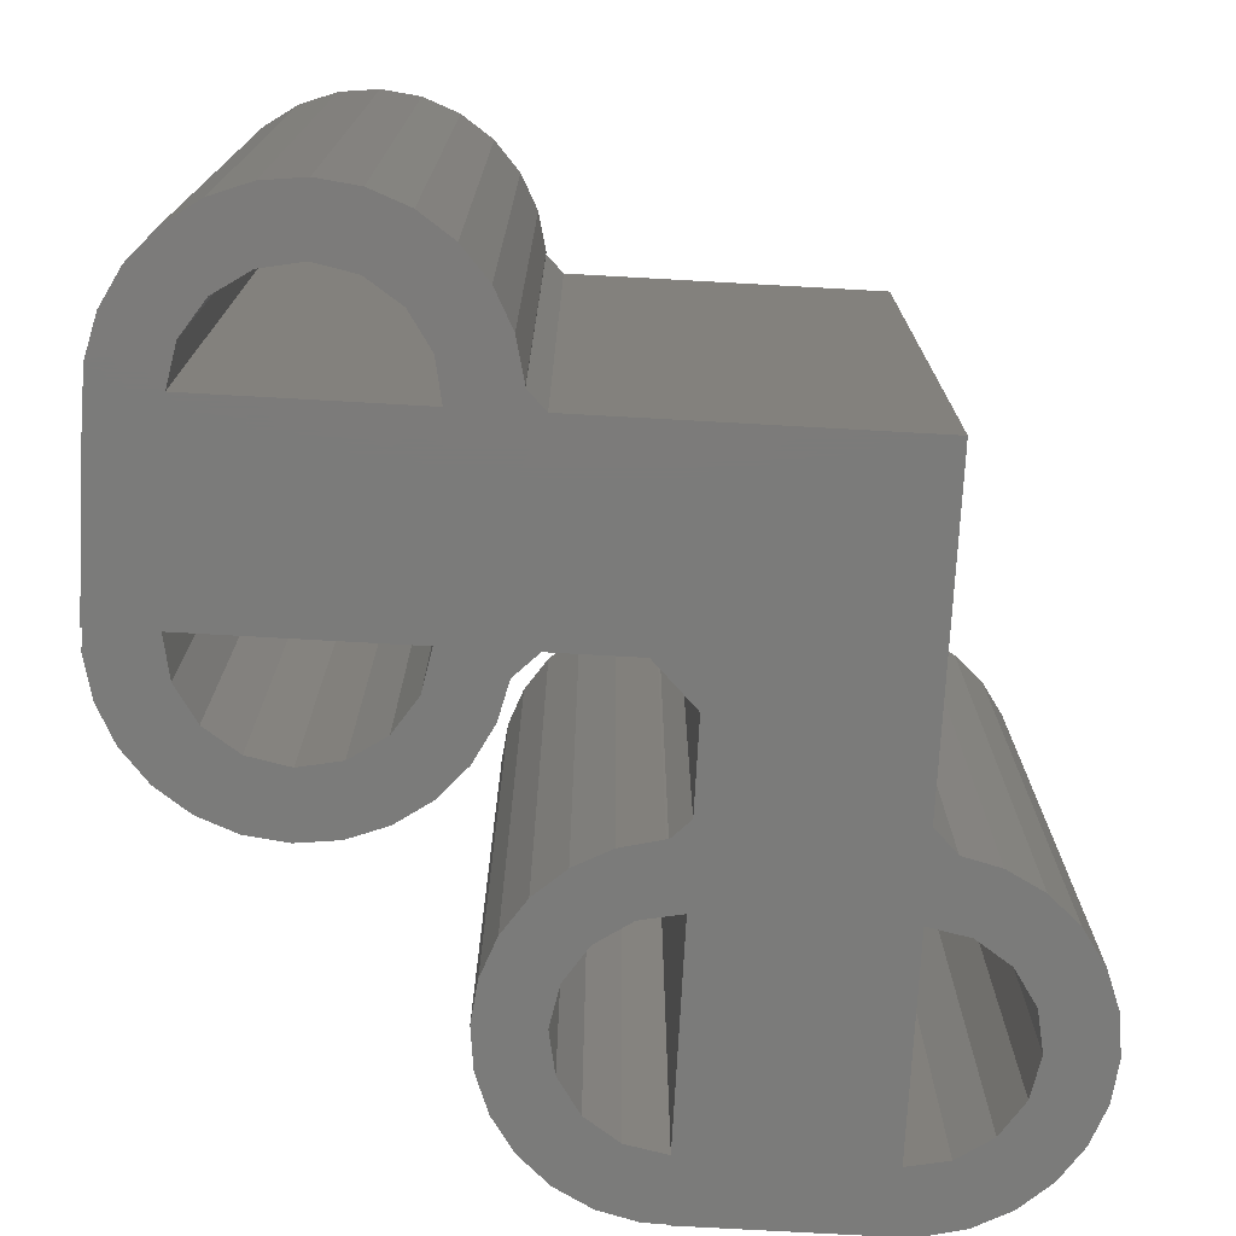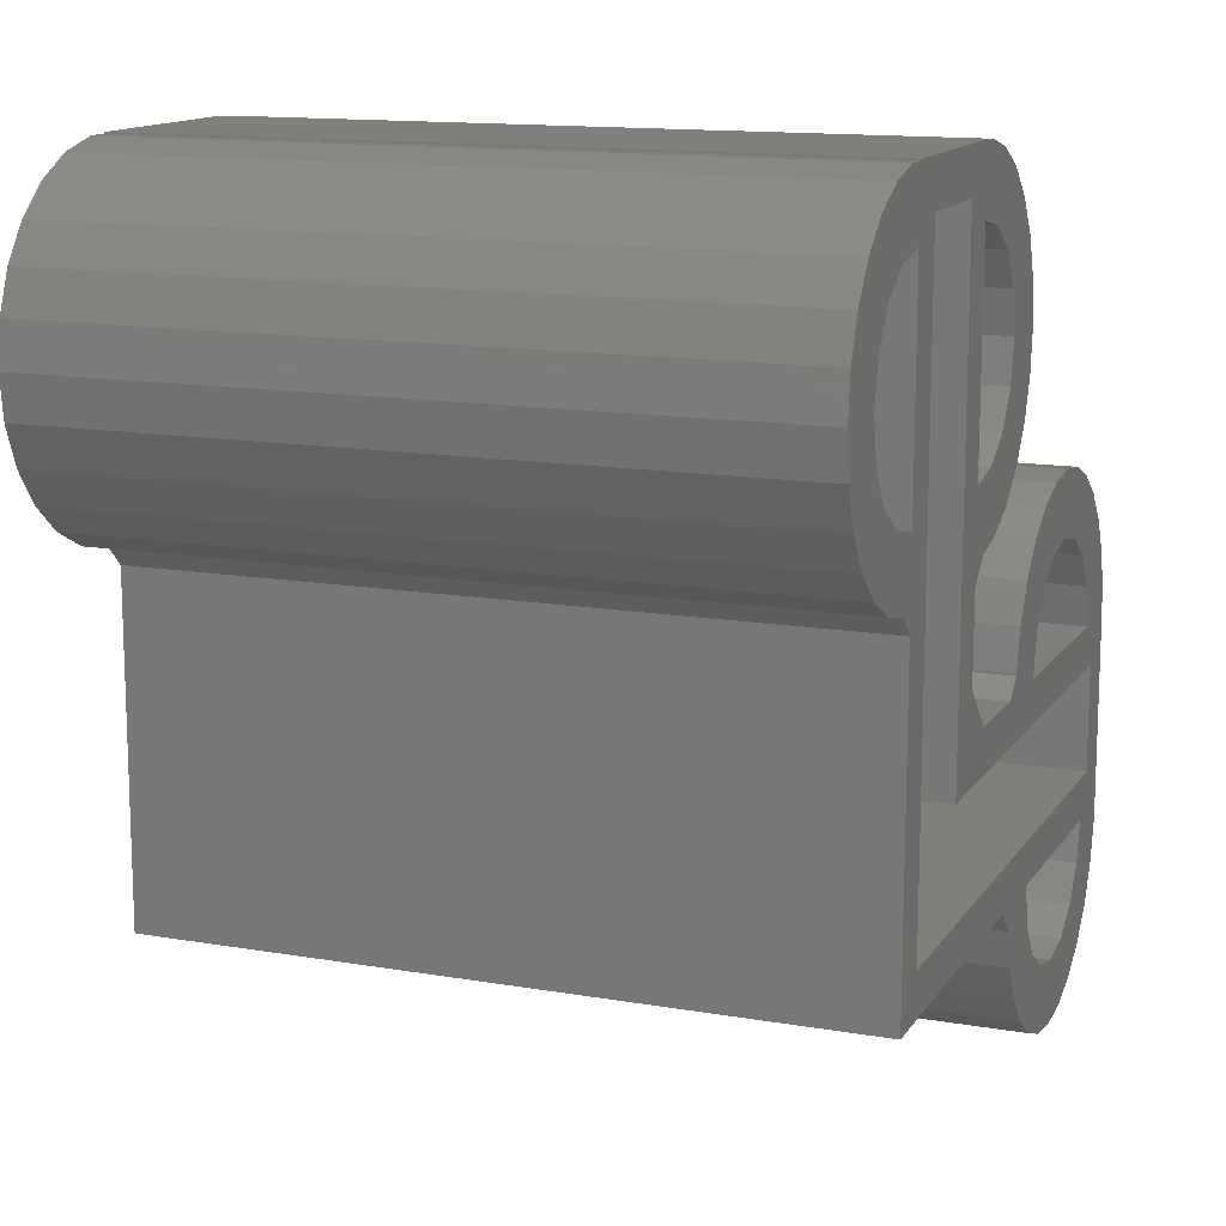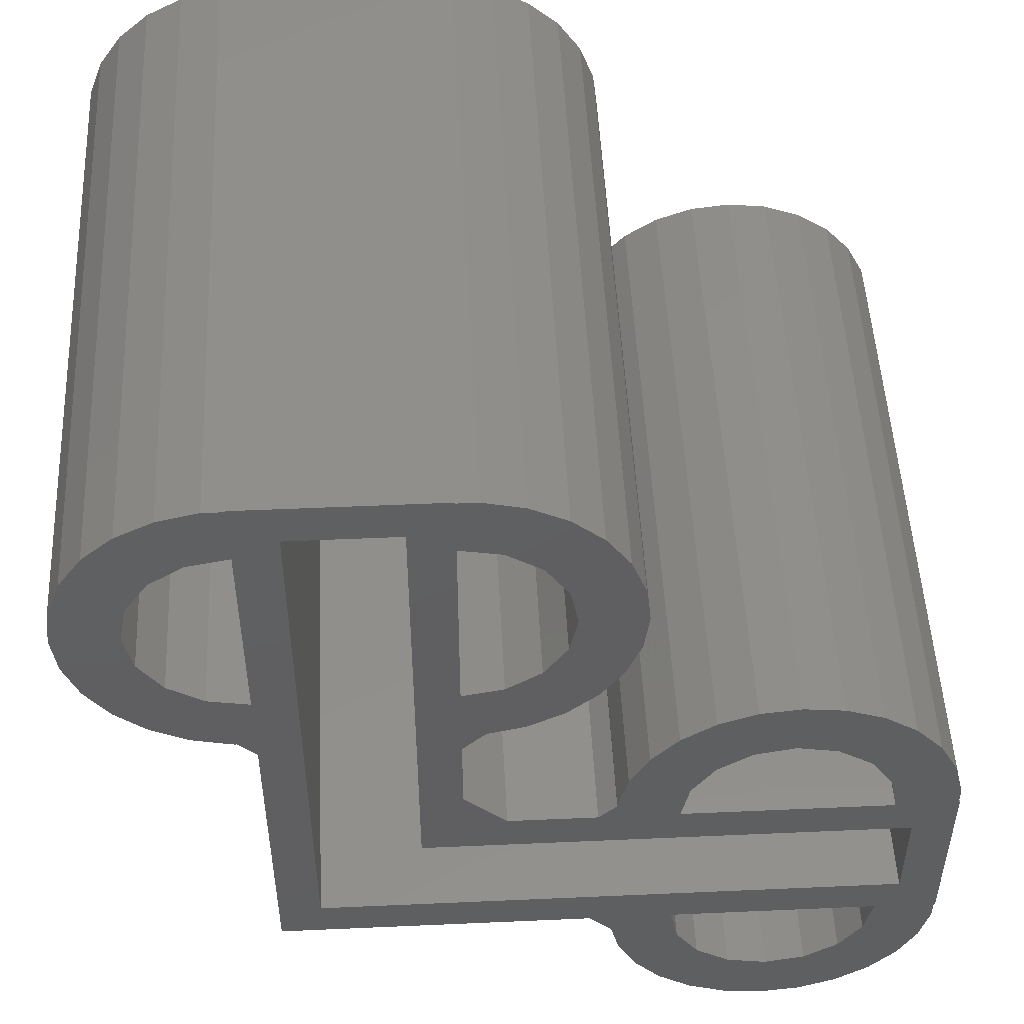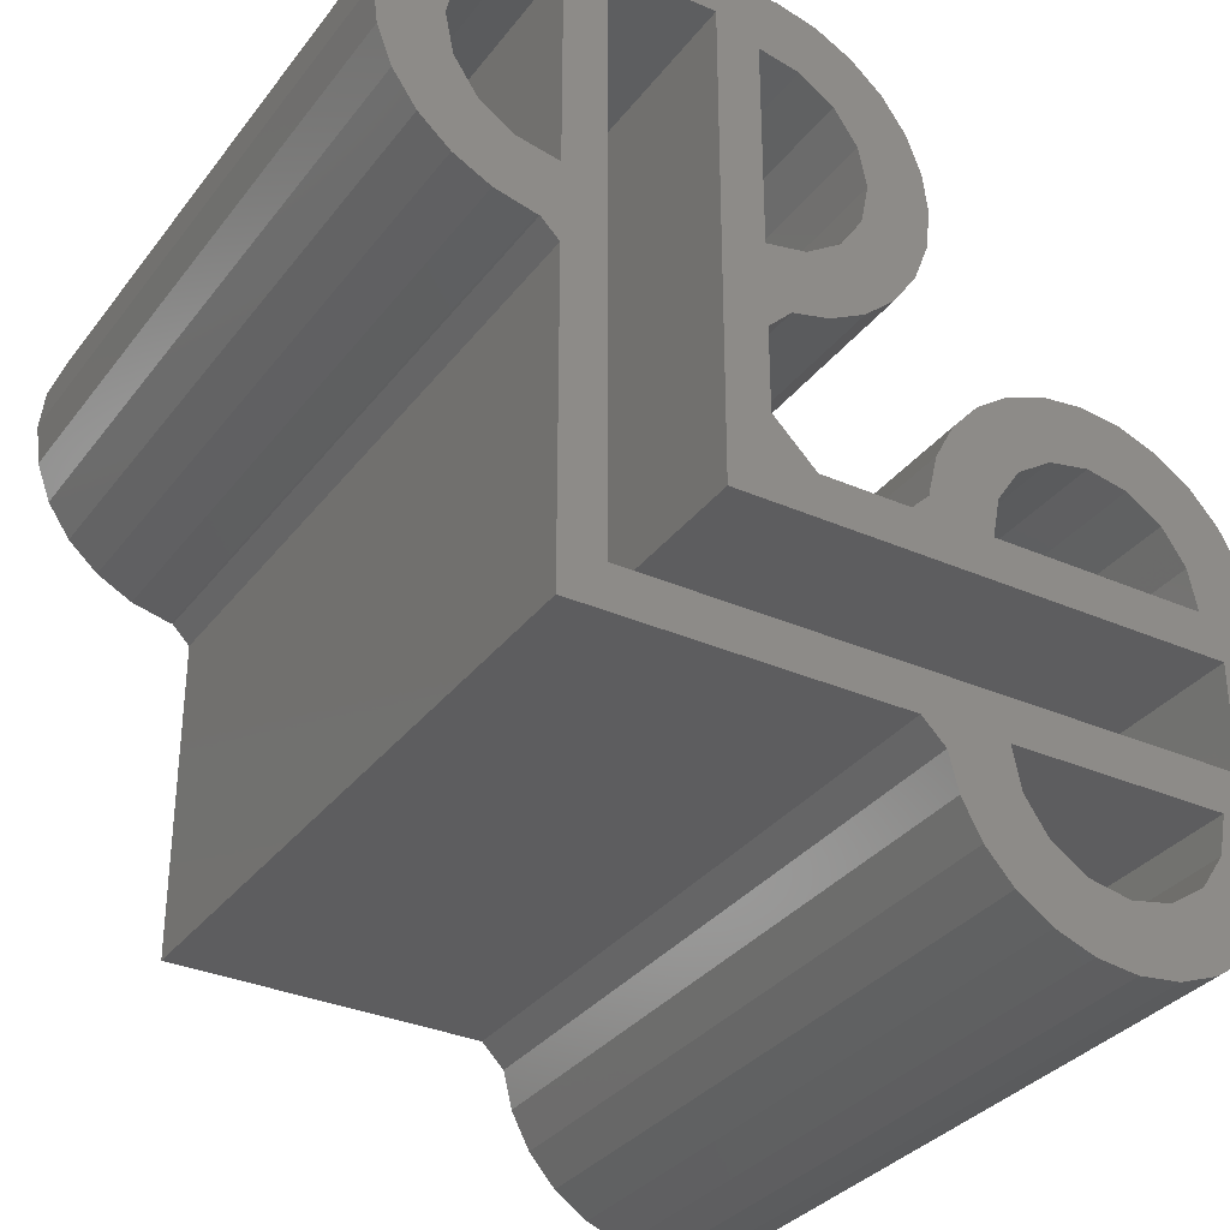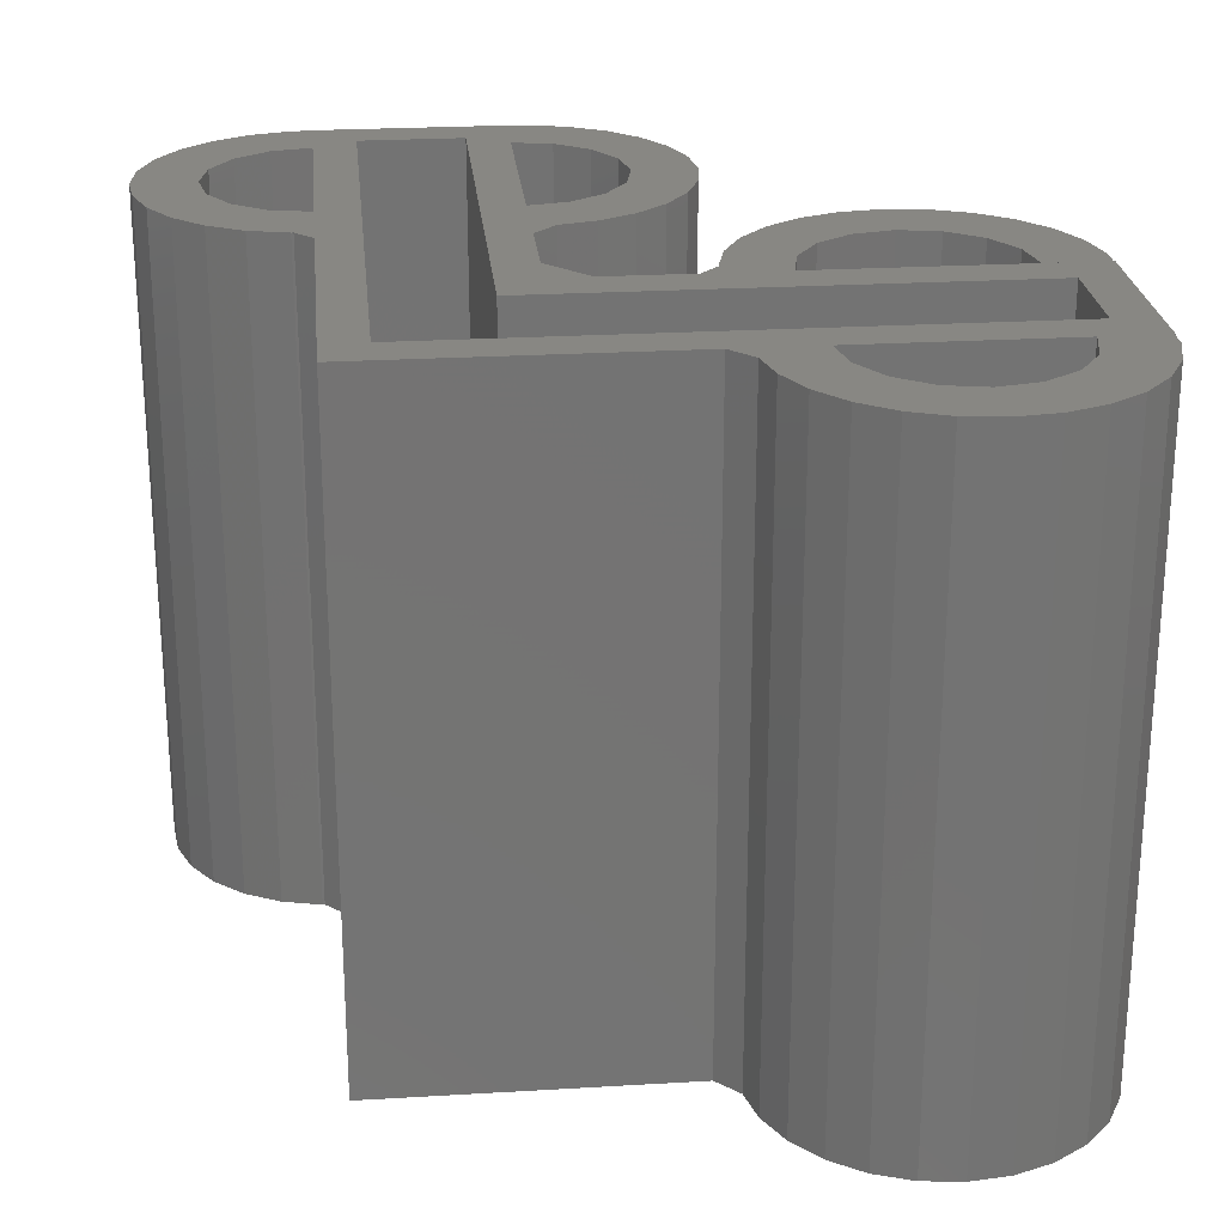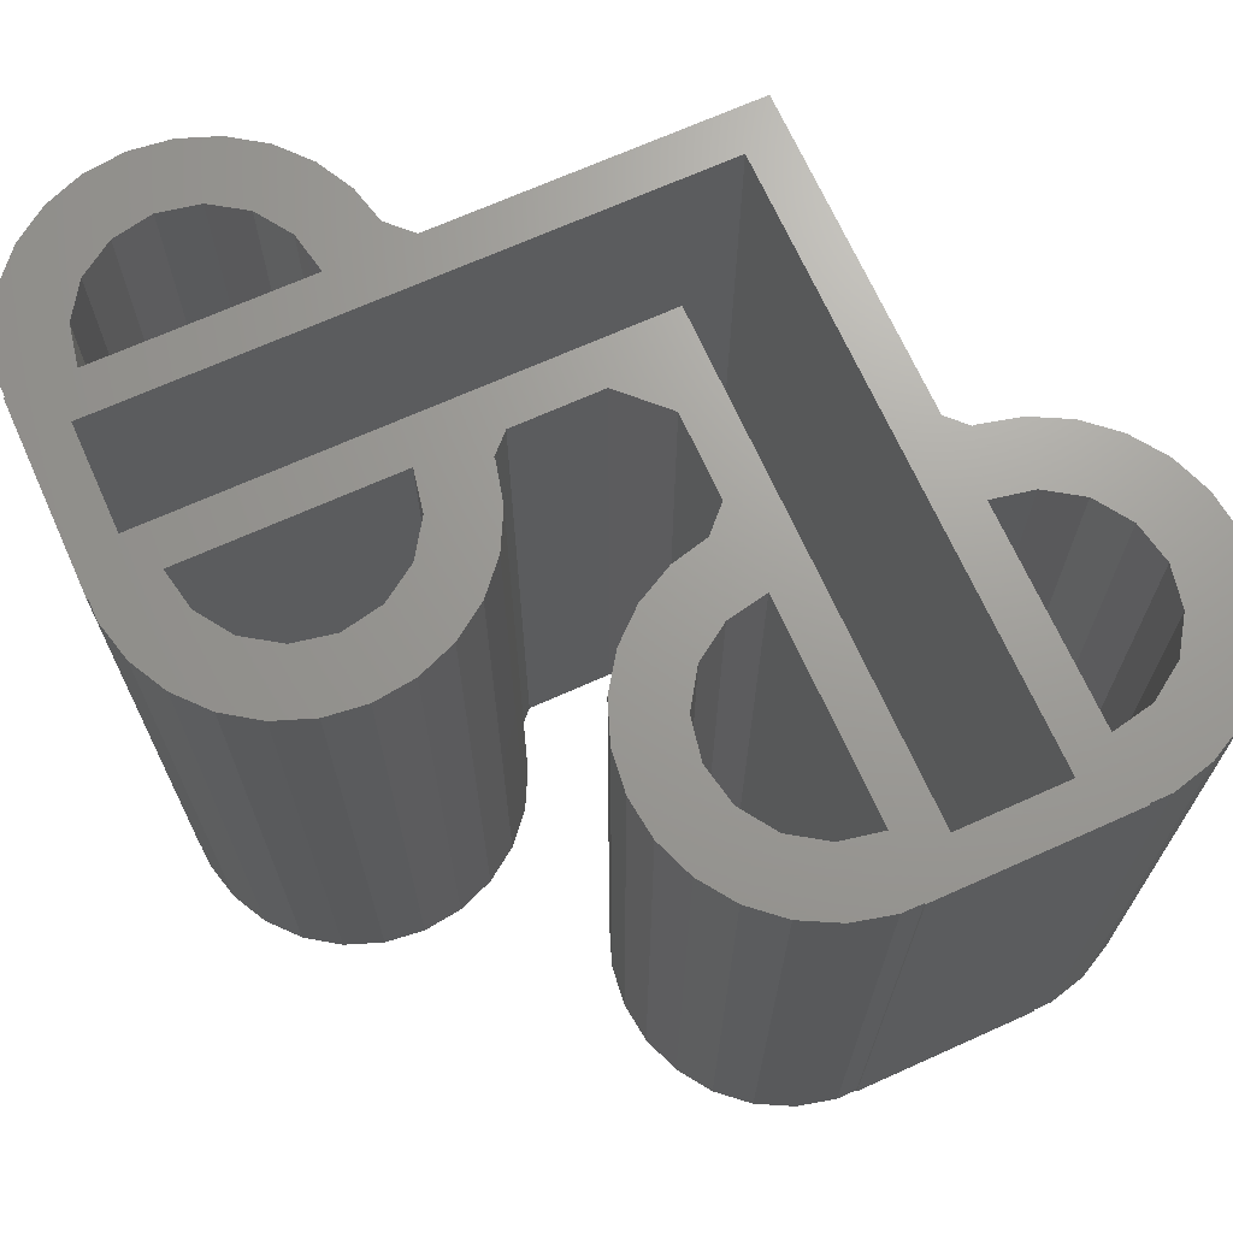
<metadata>
{"format":"stl","ext":"stl","renderer":"f3d","projection":"perspective","resolution":1024,"background":"white","views":[{"elev":-74.4,"azim":-93.2,"up":"+Z"},{"elev":13.4,"azim":-68.6,"up":"+Y"},{"elev":50.3,"azim":-2.8,"up":"+Y"},{"elev":-32.8,"azim":-31.2,"up":"+Y"},{"elev":24.5,"azim":-5.6,"up":"+Z"},{"elev":69.1,"azim":155.8,"up":"+Z"}]}
</metadata>
<code>
# stl→obj: 222 verts, 460 faces
v 0 29 0
v -0.9643 31.94 0
v 0 31.94 0
v -1.913 28.62 0
v -2.837 31.48 0
v -4.545 30.58 0
v -3.536 27.54 0
v -7.084 27.72 0
v -4.619 25.91 0
v -7.768 25.91 0
v -5 24 0
v -7.768 22.09 0
v -4.619 22.09 0
v -7.084 20.28 0
v -5.988 29.3 0
v -8 24 0
v -0.8583 16.06 0
v 0 19 0
v 0 15.2 0
v -0.9643 16.06 0
v -1.913 19.38 0
v -2.837 16.52 0
v -4.545 17.42 0
v -3.536 20.46 0
v -5.988 18.7 0
v 19 9 0
v 15.2 9 0
v 16.06 9.858 0
v 19 0 0
v 15 0 0
v 11 9 0
v 0 0 0
v 9 15 0
v 9 11 0
v 9 19 0
v 9 29 0
v 9 31.94 0
v 9 32 0
v 0 32 0
v 14 24 0
v 17 24 0
v 16.77 22.09 0
v 16.77 25.91 0
v 13.62 22.09 0
v 16.08 20.28 0
v 12.54 20.46 0
v 14.99 18.7 0
v 13.62 25.91 0
v 16.08 27.72 0
v 13.54 17.42 0
v 10.91 19.38 0
v 11.84 16.52 0
v 10.09 16.09 0
v 12.54 27.54 0
v 14.99 29.3 0
v 13.54 30.58 0
v 10.91 28.62 0
v 11.84 31.48 0
v 9.964 31.94 0
v 28.62 -1.913 0
v 31.94 -0.9643 0
v 31.48 -2.837 0
v 30.58 -4.545 0
v 27.54 -3.536 0
v 29.3 -5.988 0
v 29 -1.11e-15 0
v 31.94 -1.763e-15 0
v 27.72 -7.084 0
v 25.91 -4.619 0
v 25.91 -7.768 0
v 24 -5 0
v 24 -8 0
v 22.09 -7.768 0
v 22.09 -4.619 0
v 20.28 -7.084 0
v 20.46 -3.536 0
v 18.7 -5.988 0
v 17.42 -4.545 0
v 16.52 -2.837 0
v 19.38 -1.913 0
v 32 0 0
v 31.94 9 0
v 32 9 0
v 29 9 0
v 31.94 9.964 0
v 28.62 10.91 0
v 31.48 11.84 0
v 30.58 13.54 0
v 27.54 12.54 0
v 29.3 14.99 0
v 27.72 16.08 0
v 25.91 13.62 0
v 25.91 16.77 0
v 24 14 0
v 24 17 0
v 22.09 16.77 0
v 22.09 13.62 0
v 20.28 16.08 0
v 20.46 12.54 0
v 17.42 13.54 0
v 19.38 10.91 0
v 16.06 9.964 0
v 18.7 14.99 0
v 16.09 -1.089 0
v 16.52 11.84 0
v 0 19 32
v -0.8583 16.06 32
v 0 15.2 32
v -0.9643 16.06 32
v -1.913 19.38 32
v -2.837 16.52 32
v -4.545 17.42 32
v -3.536 20.46 32
v -7.084 20.28 32
v -4.619 22.09 32
v -7.768 22.09 32
v -5 24 32
v -7.768 25.91 32
v -4.619 25.91 32
v -7.084 27.72 32
v -5.988 18.7 32
v -8 24 32
v -0.9643 31.94 32
v 0 29 32
v 0 31.94 32
v -1.913 28.62 32
v -2.837 31.48 32
v -4.545 30.58 32
v -3.536 27.54 32
v -5.988 29.3 32
v 7 30 32
v 9 31.94 32
v 9 32 32
v 9 29 32
v 9 19 32
v 7 7 32
v 9 15 32
v 2 30 32
v 0 32 32
v 28.62 10.91 32
v 31.94 9.964 32
v 31.48 11.84 32
v 30.58 13.54 32
v 27.54 12.54 32
v 29.3 14.99 32
v 29 9 32
v 31.94 9 32
v 27.72 16.08 32
v 25.91 13.62 32
v 25.91 16.77 32
v 24 14 32
v 24 17 32
v 22.09 16.77 32
v 22.09 13.62 32
v 20.28 16.08 32
v 20.46 12.54 32
v 18.7 14.99 32
v 17.42 13.54 32
v 19.38 10.91 32
v 30 7 32
v 19 9 32
v 16.52 11.84 32
v 16.06 9.964 32
v 16.06 9.858 32
v 15.2 9 32
v 11 9 32
v 9 11 32
v 32 9 32
v 32 0 32
v 30 2 32
v 19 0 32
v 20.46 -3.536 32
v 17.42 -4.545 32
v 18.7 -5.988 32
v 19.38 -1.913 32
v 16.52 -2.837 32
v 16.09 -1.089 32
v 15 0 32
v 2 2 32
v 0 0 32
v 14 24 32
v 17 24 32
v 16.77 25.91 32
v 13.62 25.91 32
v 16.08 27.72 32
v 16.77 22.09 32
v 12.54 27.54 32
v 14.99 29.3 32
v 13.62 22.09 32
v 16.08 20.28 32
v 13.54 30.58 32
v 10.91 28.62 32
v 11.84 31.48 32
v 9.964 31.94 32
v 12.54 20.46 32
v 14.99 18.7 32
v 13.54 17.42 32
v 10.91 19.38 32
v 11.84 16.52 32
v 10.09 16.09 32
v 29 -1.11e-15 32
v 31.94 -0.9643 32
v 31.94 -1.763e-15 32
v 28.62 -1.913 32
v 31.48 -2.837 32
v 30.58 -4.545 32
v 27.54 -3.536 32
v 29.3 -5.988 32
v 27.72 -7.084 32
v 25.91 -4.619 32
v 25.91 -7.768 32
v 24 -5 32
v 24 -8 32
v 22.09 -7.768 32
v 22.09 -4.619 32
v 20.28 -7.084 32
v 7 30 2
v 2 30 2
v 7 7 2
v 30 2 2
v 30 7 2
v 2 2 2
f 1 2 3
f 4 2 1
f 4 5 2
f 6 4 7
f 4 6 5
f 8 7 9
f 10 9 11
f 12 13 14
f 7 15 6
f 13 12 11
f 7 8 15
f 16 11 12
f 9 10 8
f 11 16 10
f 17 18 19
f 20 18 17
f 20 21 18
f 22 21 20
f 23 21 22
f 21 23 24
f 25 24 23
f 14 24 25
f 24 14 13
f 26 27 28
f 29 30 27
f 30 31 27
f 32 31 30
f 19 33 34
f 33 19 35
f 35 18 36
f 1 36 18
f 31 32 34
f 19 34 32
f 35 19 18
f 36 1 37
f 3 37 1
f 37 3 38
f 38 3 39
f 40 41 42
f 41 40 43
f 44 42 45
f 46 45 47
f 48 43 40
f 43 48 49
f 42 44 40
f 46 47 50
f 45 46 44
f 51 50 52
f 50 51 46
f 53 51 52
f 35 53 33
f 53 35 51
f 54 49 48
f 49 54 55
f 55 54 56
f 57 56 54
f 56 57 58
f 57 59 58
f 36 59 57
f 59 36 37
f 60 61 62
f 60 62 63
f 64 63 65
f 61 60 66
f 61 66 67
f 64 65 68
f 63 64 60
f 69 68 70
f 68 69 64
f 71 70 72
f 70 71 69
f 73 71 72
f 71 73 74
f 75 74 73
f 74 75 76
f 77 76 75
f 78 76 77
f 79 80 78
f 76 78 80
f 81 82 83
f 81 84 82
f 29 84 81
f 84 29 26
f 84 85 82
f 86 85 84
f 87 86 88
f 85 86 87
f 89 88 86
f 88 89 90
f 90 89 91
f 92 91 89
f 91 92 93
f 94 93 92
f 94 95 93
f 96 94 97
f 94 96 95
f 98 97 99
f 97 98 96
f 100 99 101
f 102 101 26
f 99 103 98
f 30 29 104
f 104 80 79
f 27 26 29
f 80 104 29
f 102 26 28
f 99 100 103
f 101 105 100
f 101 102 105
f 36 37 38
f 36 38 35
f 84 26 83
f 83 82 84
f 106 107 108
f 106 109 107
f 110 109 106
f 110 111 109
f 112 110 113
f 110 112 111
f 114 113 115
f 116 115 117
f 118 119 120
f 113 121 112
f 119 118 117
f 113 114 121
f 122 117 118
f 115 116 114
f 117 122 116
f 123 124 125
f 123 126 124
f 127 126 123
f 128 126 127
f 126 128 129
f 130 129 128
f 120 129 130
f 129 120 119
f 131 132 133
f 132 131 134
f 134 131 135
f 136 135 131
f 135 136 137
f 133 138 131
f 125 138 139
f 139 138 133
f 140 141 142
f 140 142 143
f 144 143 145
f 141 140 146
f 141 146 147
f 144 145 148
f 143 144 140
f 149 148 150
f 148 149 144
f 151 150 152
f 150 151 149
f 153 151 152
f 151 153 154
f 155 154 153
f 154 155 156
f 157 156 155
f 158 156 157
f 156 158 159
f 146 160 147
f 161 160 146
f 162 159 158
f 163 159 162
f 159 163 161
f 164 161 163
f 165 161 164
f 136 161 165
f 136 165 166
f 161 136 160
f 167 136 166
f 137 136 167
f 160 168 147
f 168 160 169
f 170 169 160
f 170 171 169
f 172 173 174
f 175 176 173
f 175 177 176
f 171 178 177
f 170 178 171
f 179 178 170
f 124 138 125
f 106 138 124
f 108 138 106
f 138 108 179
f 179 180 178
f 180 179 108
f 181 182 183
f 184 183 185
f 182 181 186
f 187 185 188
f 189 186 181
f 186 189 190
f 183 184 181
f 187 188 191
f 185 187 184
f 192 191 193
f 191 192 187
f 194 192 193
f 134 194 132
f 194 134 192
f 195 190 189
f 190 195 196
f 196 195 197
f 198 197 195
f 197 198 199
f 198 200 199
f 135 200 198
f 200 135 137
f 201 202 203
f 204 202 201
f 205 204 206
f 202 204 205
f 207 206 204
f 206 207 208
f 208 207 209
f 210 209 207
f 209 210 211
f 212 211 210
f 212 213 211
f 214 212 215
f 212 214 213
f 216 215 172
f 215 216 214
f 173 172 175
f 177 175 171
f 172 174 216
f 133 132 134
f 147 168 161
f 134 135 133
f 147 161 146
f 27 166 165
f 166 27 31
f 83 161 168
f 161 83 26
f 166 34 167
f 34 166 31
f 167 33 137
f 33 167 34
f 135 38 133
f 38 135 35
f 38 139 133
f 139 38 39
f 3 139 39
f 139 3 125
f 18 124 1
f 124 18 106
f 32 108 19
f 108 32 180
f 32 178 180
f 178 32 30
f 29 169 171
f 169 29 81
f 169 83 168
f 83 169 81
f 217 218 219
f 219 220 221
f 219 222 220
f 222 219 218
f 219 160 136
f 160 219 221
f 219 131 217
f 131 219 136
f 218 131 138
f 131 218 217
f 179 218 138
f 218 179 222
f 220 179 170
f 179 220 222
f 220 160 221
f 160 220 170
f 16 118 10
f 118 16 122
f 3 123 125
f 123 3 2
f 20 107 109
f 107 20 17
f 6 130 128
f 130 6 15
f 5 128 127
f 128 5 6
f 8 130 15
f 130 8 120
f 10 120 8
f 120 10 118
f 2 127 123
f 127 2 5
f 12 122 16
f 122 12 116
f 25 112 121
f 112 25 23
f 14 116 12
f 116 14 114
f 25 114 14
f 114 25 121
f 23 111 112
f 111 23 22
f 22 109 111
f 109 22 20
f 117 9 119
f 9 117 11
f 7 126 129
f 126 7 4
f 119 7 129
f 7 119 9
f 4 124 126
f 124 4 1
f 21 113 110
f 113 21 24
f 115 11 117
f 11 115 13
f 18 110 106
f 110 18 21
f 113 13 115
f 13 113 24
f 186 41 182
f 41 186 42
f 59 132 194
f 132 59 37
f 50 196 197
f 196 50 47
f 52 197 199
f 197 52 50
f 196 45 190
f 45 196 47
f 190 42 186
f 42 190 45
f 53 199 200
f 199 53 52
f 182 43 183
f 43 182 41
f 55 191 188
f 191 55 56
f 183 49 185
f 49 183 43
f 185 55 188
f 55 185 49
f 56 193 191
f 193 56 58
f 58 194 193
f 194 58 59
f 36 132 37
f 132 36 134
f 44 181 40
f 181 44 189
f 46 198 195
f 198 46 51
f 46 189 44
f 189 46 195
f 51 135 198
f 135 51 35
f 57 187 192
f 187 57 54
f 40 184 48
f 184 40 181
f 36 192 134
f 192 36 57
f 48 187 54
f 187 48 184
f 93 152 150
f 152 93 95
f 147 85 141
f 85 147 82
f 28 163 102
f 163 28 164
f 143 90 145
f 90 143 88
f 142 88 143
f 88 142 87
f 90 148 145
f 148 90 91
f 91 150 148
f 150 91 93
f 141 87 142
f 87 141 85
f 95 153 152
f 153 95 96
f 100 157 103
f 157 100 158
f 96 155 153
f 155 96 98
f 98 157 155
f 157 98 103
f 105 158 100
f 158 105 162
f 102 162 105
f 162 102 163
f 84 147 146
f 147 84 82
f 94 149 151
f 149 94 92
f 86 144 89
f 144 86 140
f 92 144 149
f 144 92 89
f 84 140 86
f 140 84 146
f 159 99 156
f 99 159 101
f 97 151 154
f 151 97 94
f 161 101 159
f 101 161 26
f 99 154 156
f 154 99 97
f 73 213 214
f 213 73 72
f 202 67 203
f 67 202 61
f 77 173 78
f 173 77 174
f 78 176 79
f 176 78 173
f 77 216 174
f 216 77 75
f 75 214 216
f 214 75 73
f 79 177 104
f 177 79 176
f 72 211 213
f 211 72 70
f 208 63 206
f 63 208 65
f 70 209 211
f 209 70 68
f 68 208 209
f 208 68 65
f 206 62 205
f 62 206 63
f 205 61 202
f 61 205 62
f 67 201 203
f 201 67 66
f 71 215 212
f 215 71 74
f 172 80 175
f 80 172 76
f 74 172 215
f 172 74 76
f 175 29 171
f 29 175 80
f 64 204 60
f 204 64 207
f 69 212 210
f 212 69 71
f 60 201 66
f 201 60 204
f 64 210 207
f 210 64 69
f 19 107 17
f 107 19 108
f 33 200 137
f 200 33 53
f 27 164 28
f 164 27 165
f 104 178 30
f 178 104 177

</code>
